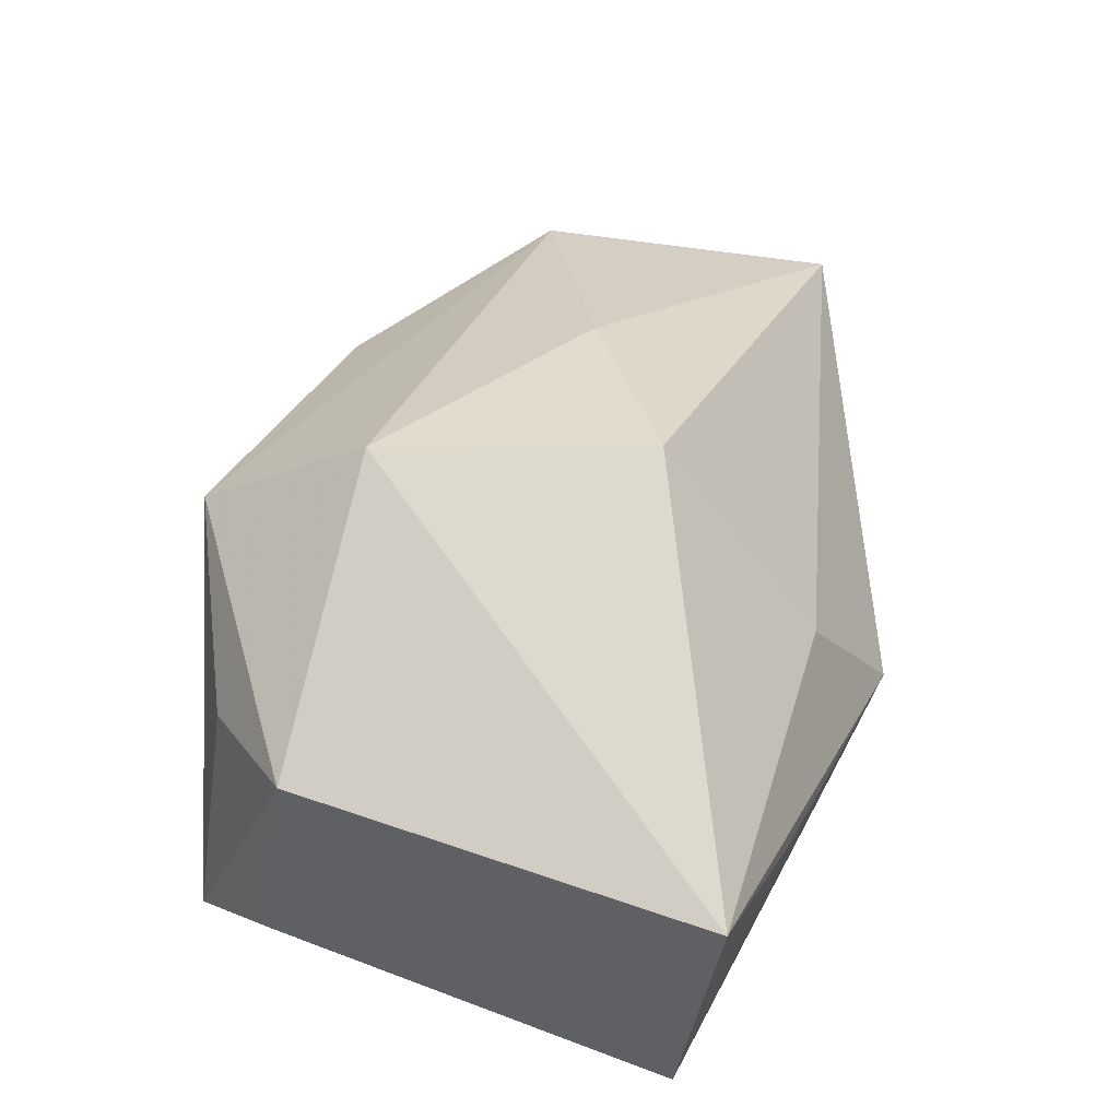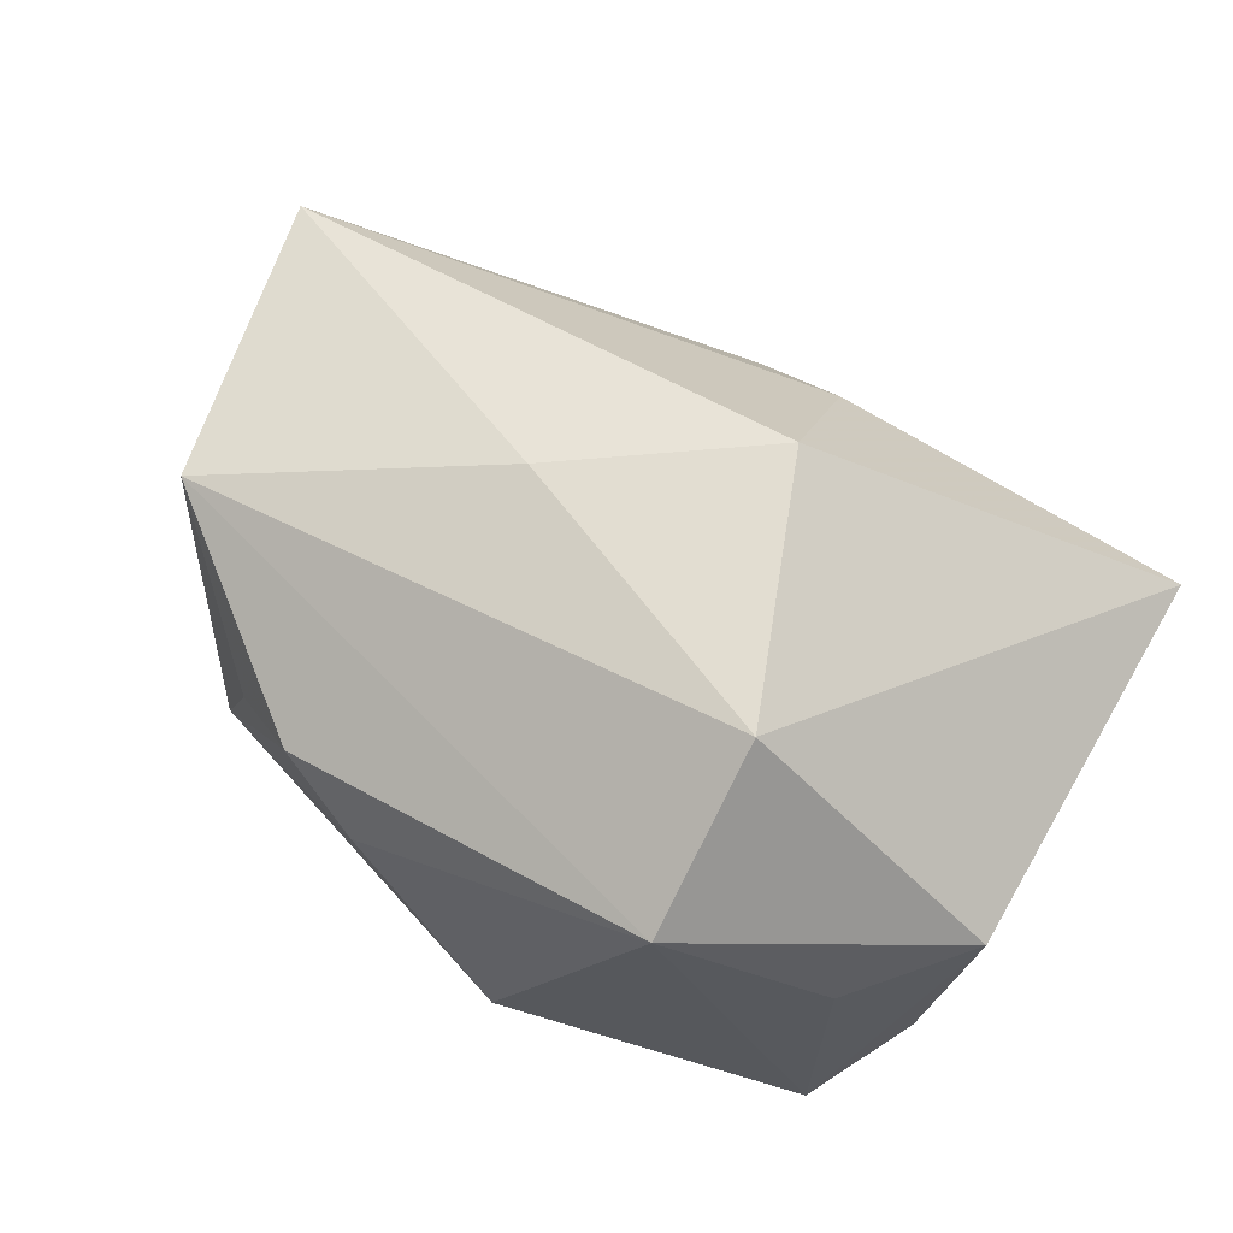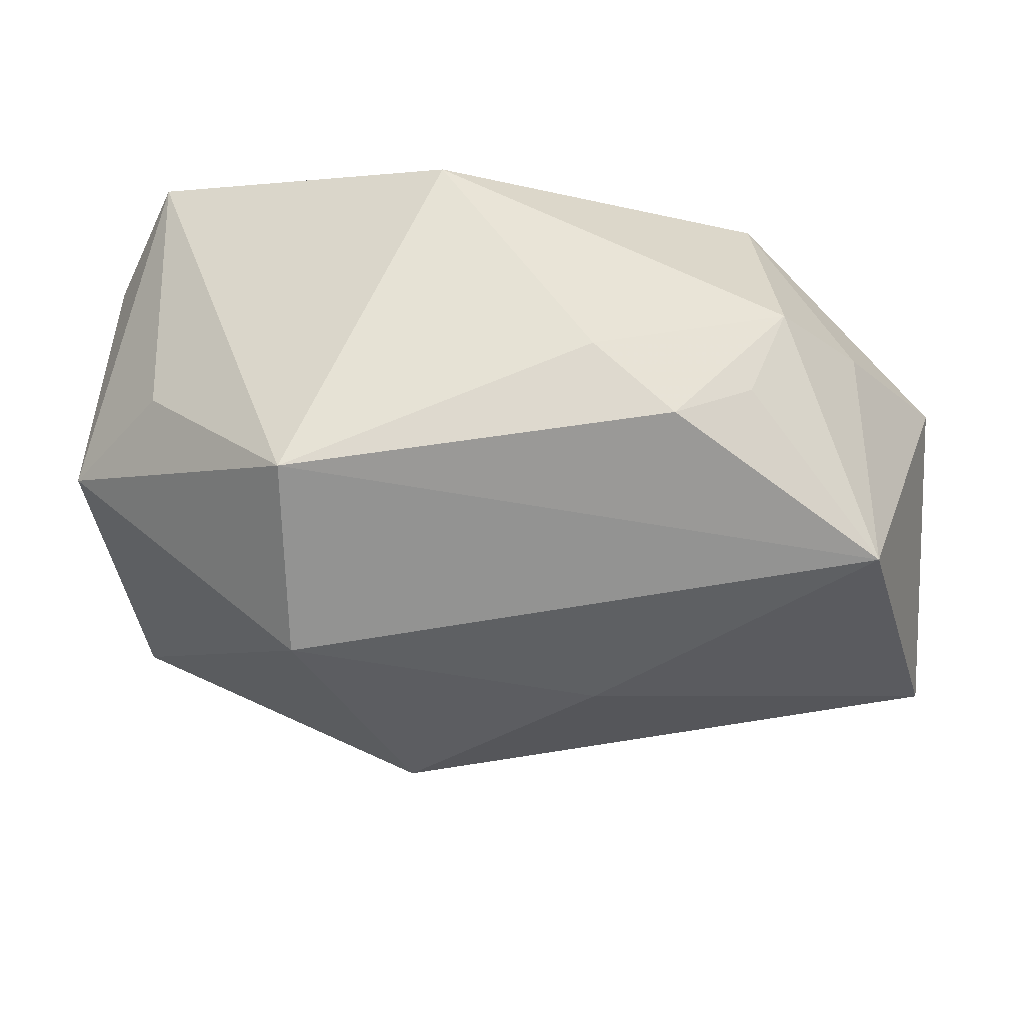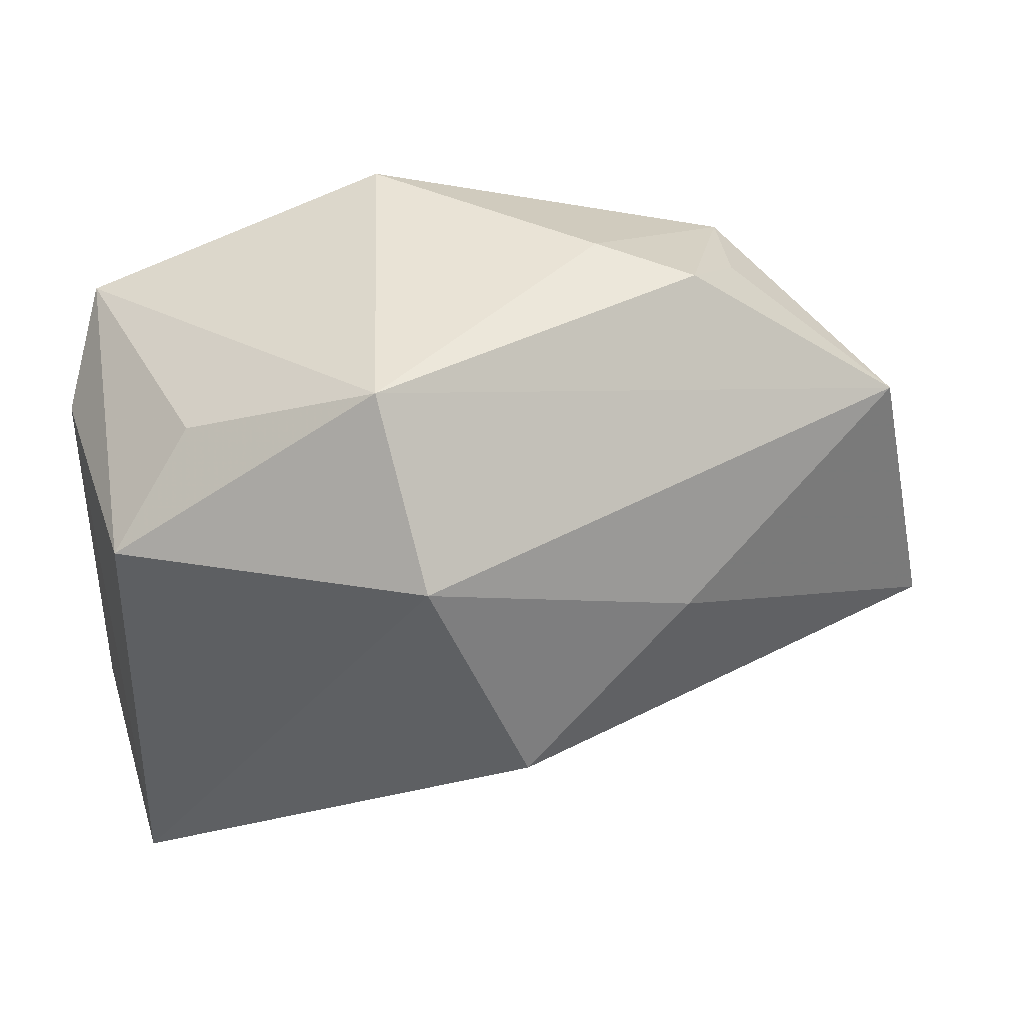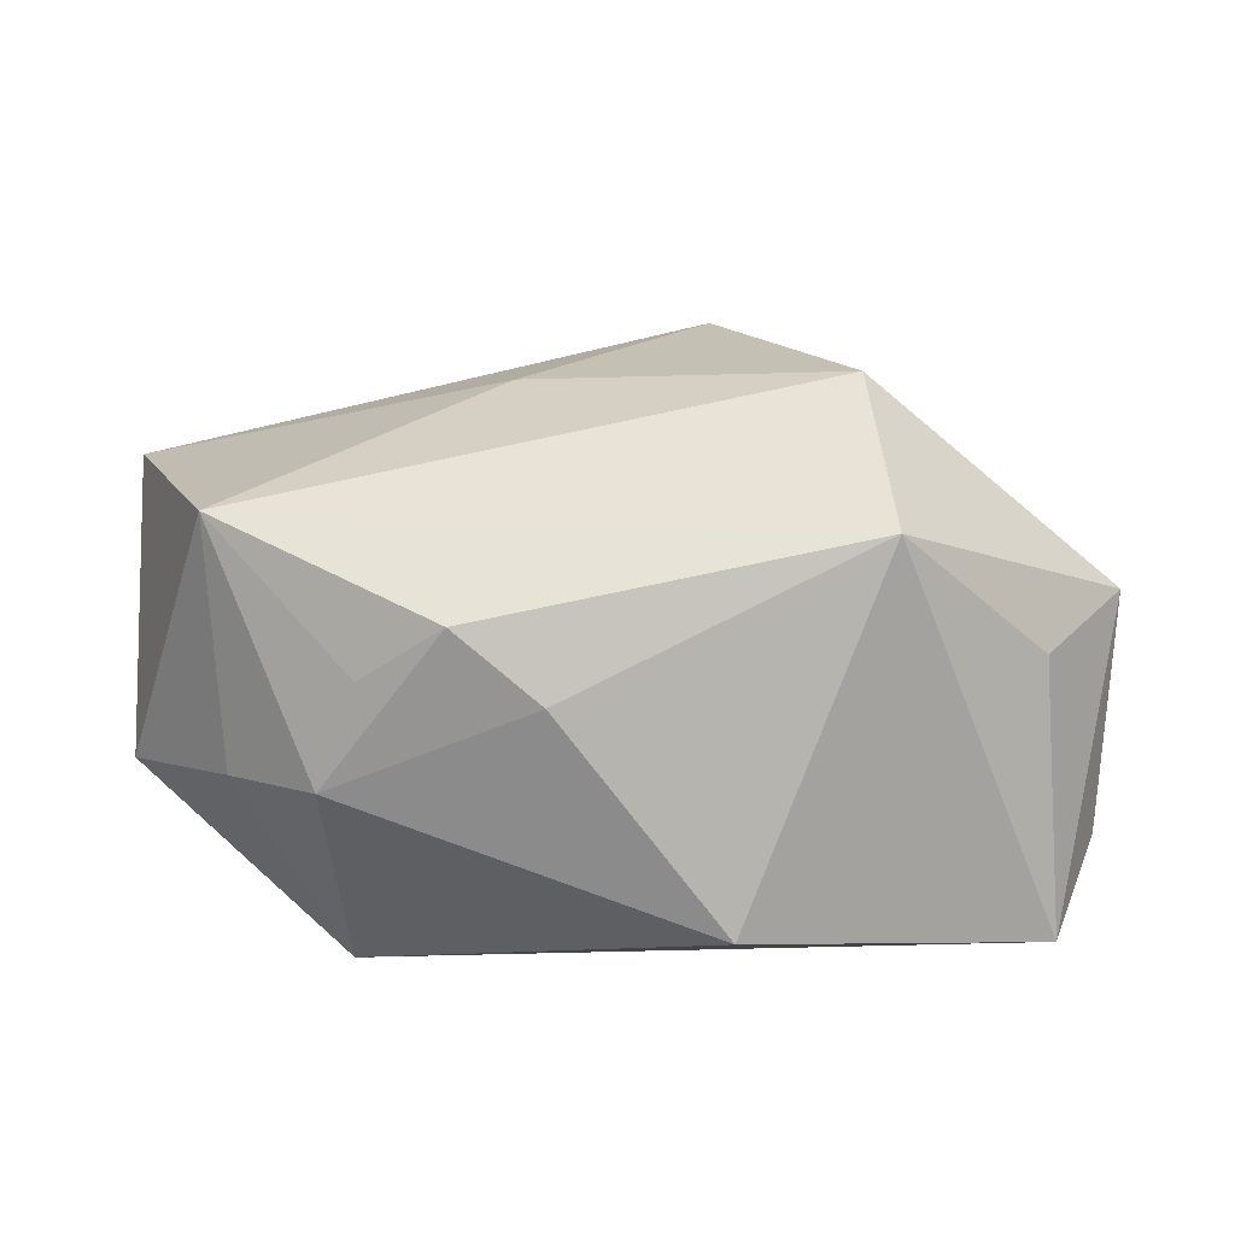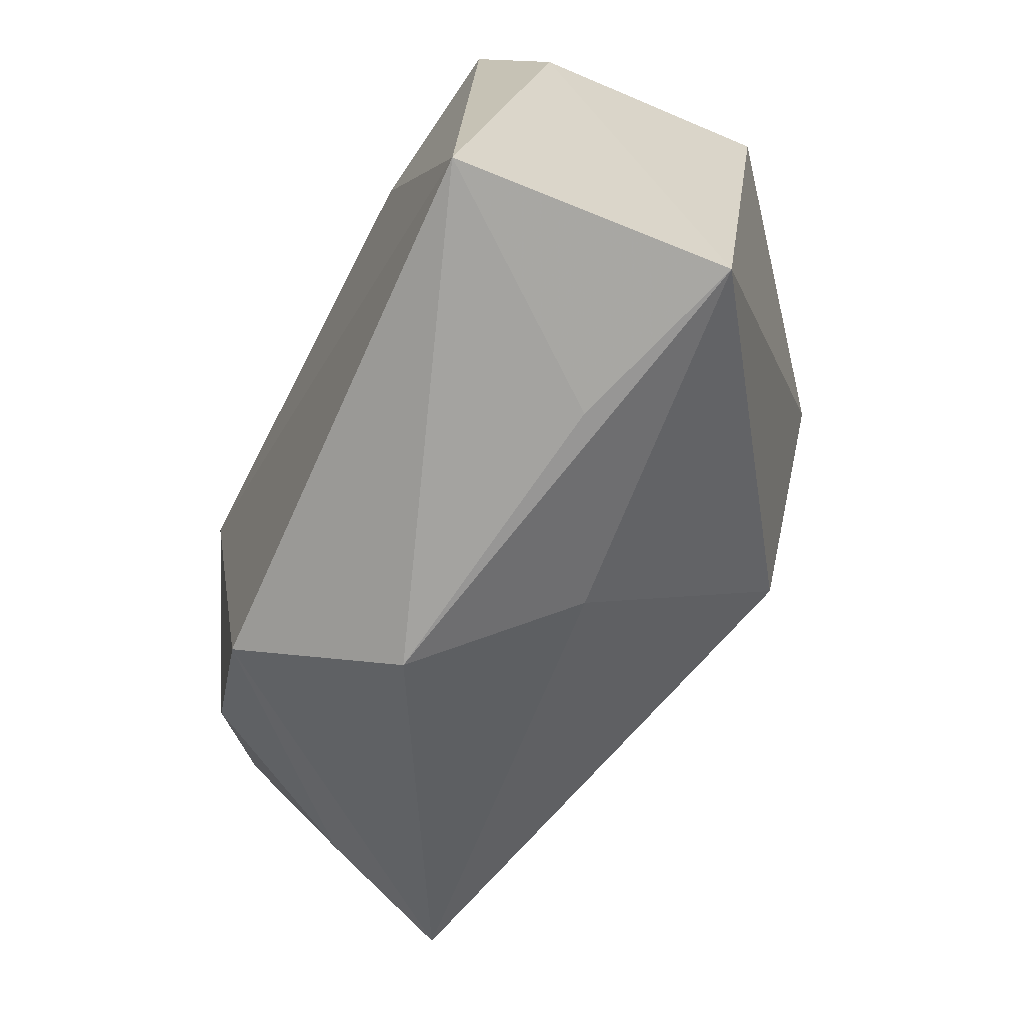
<metadata>
{"format":"obj","ext":"obj","renderer":"f3d","projection":"perspective","resolution":1024,"background":"white","views":[{"elev":39.3,"azim":-69.7,"up":"+Z"},{"elev":68.9,"azim":-147.4,"up":"+Z"},{"elev":53.4,"azim":2.1,"up":"+Y"},{"elev":32.5,"azim":-24.8,"up":"+Y"},{"elev":18.7,"azim":176.3,"up":"+Z"},{"elev":-64.7,"azim":-116.7,"up":"+Y"}]}
</metadata>
<code>
v -0.03395 0.02427 -0.01955
v 0.02803 0.01708 -0.02263
v -0.03976 -0.0315 0.003229
v -0.003445 -0.02905 0.007649
v -0.01889 0.01454 -0.02263
v 0.03043 0.0256 -0.00317
v 0.0481 -0.01497 0.01581
v 0.0481 0.004433 -0.007826
v -0.03929 0.0141 -0.01376
v -0.0173 0.011 0.0291
v -0.004346 0.03384 -0.01424
v -0.006409 -0.01392 0.02813
v 0.01824 -0.02569 -0.02007
v 0.02686 0.02594 0.006903
v -0.03266 0.02068 0.006091
v 0.04004 0.01445 0.01861
v 0.03852 0.01707 -0.004713
v 0.007833 -0.03416 -0.005967
v 0.01118 0.03159 0.006283
v 0.04204 -0.01445 0.001182
v 0.03283 -0.01312 -0.01651
v 0.01258 -0.0005012 0.02608
v 0.01913 0.02927 0.01269
v -0.01815 0.02798 0.0195
v -0.03638 -0.02627 -0.02263
v -0.02205 -0.03247 -0.002196
v -0.04151 0.01005 0.008434
f 2 1 11
f 11 1 24
f 10 16 24
f 24 27 10
f 10 3 12
f 10 27 3
f 24 1 15
f 15 27 24
f 1 27 15
f 3 27 9
f 9 27 1
f 24 16 23
f 5 1 2
f 22 10 12
f 16 10 22
f 12 7 22
f 22 7 16
f 16 7 8
f 8 17 16
f 2 17 8
f 19 11 24
f 24 23 19
f 16 17 6
f 6 19 23
f 11 19 6
f 2 11 6
f 6 17 2
f 2 13 25
f 3 9 25
f 25 5 2
f 25 9 1
f 1 5 25
f 18 13 7
f 18 25 13
f 21 13 2
f 2 8 21
f 14 23 16
f 16 6 14
f 14 6 23
f 4 18 7
f 4 7 12
f 12 3 4
f 3 18 4
f 3 25 26
f 26 18 3
f 25 18 26
f 20 8 7
f 20 21 8
f 7 13 20
f 13 21 20

</code>
